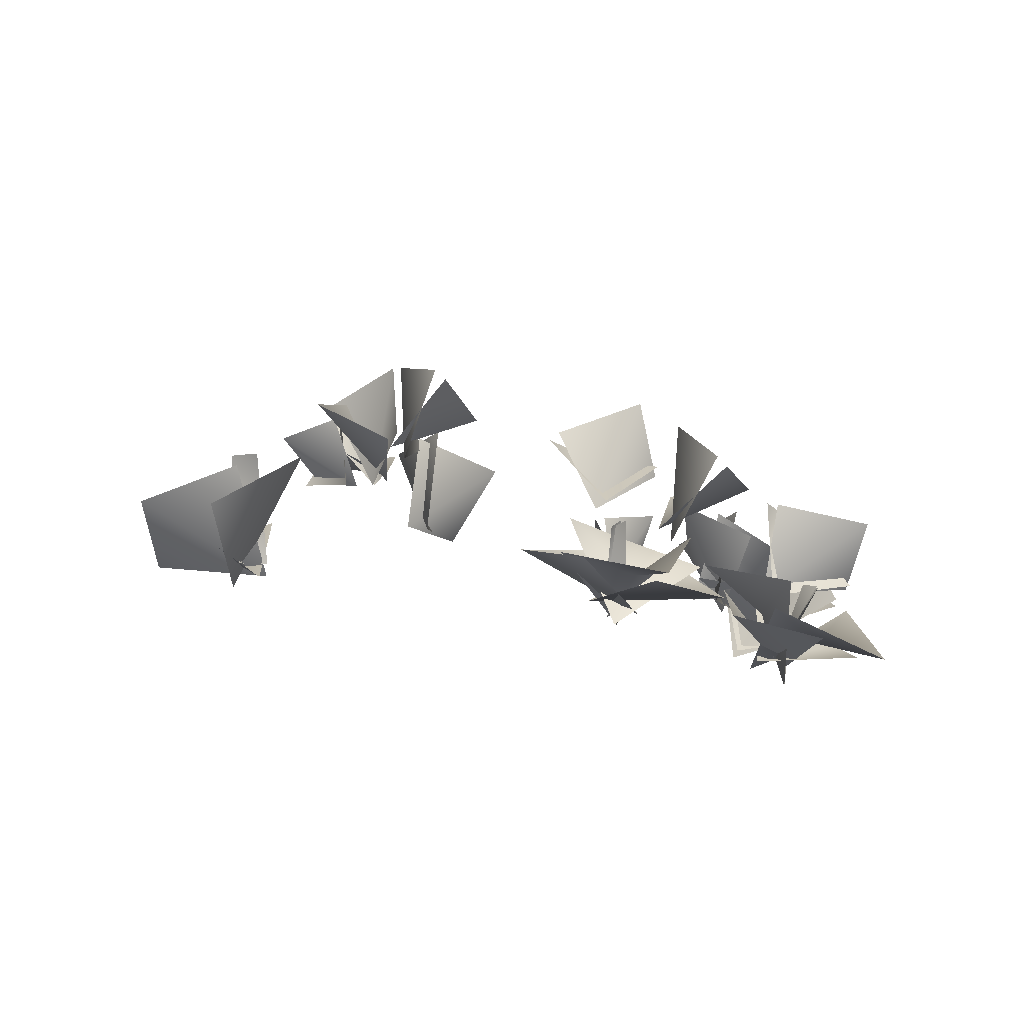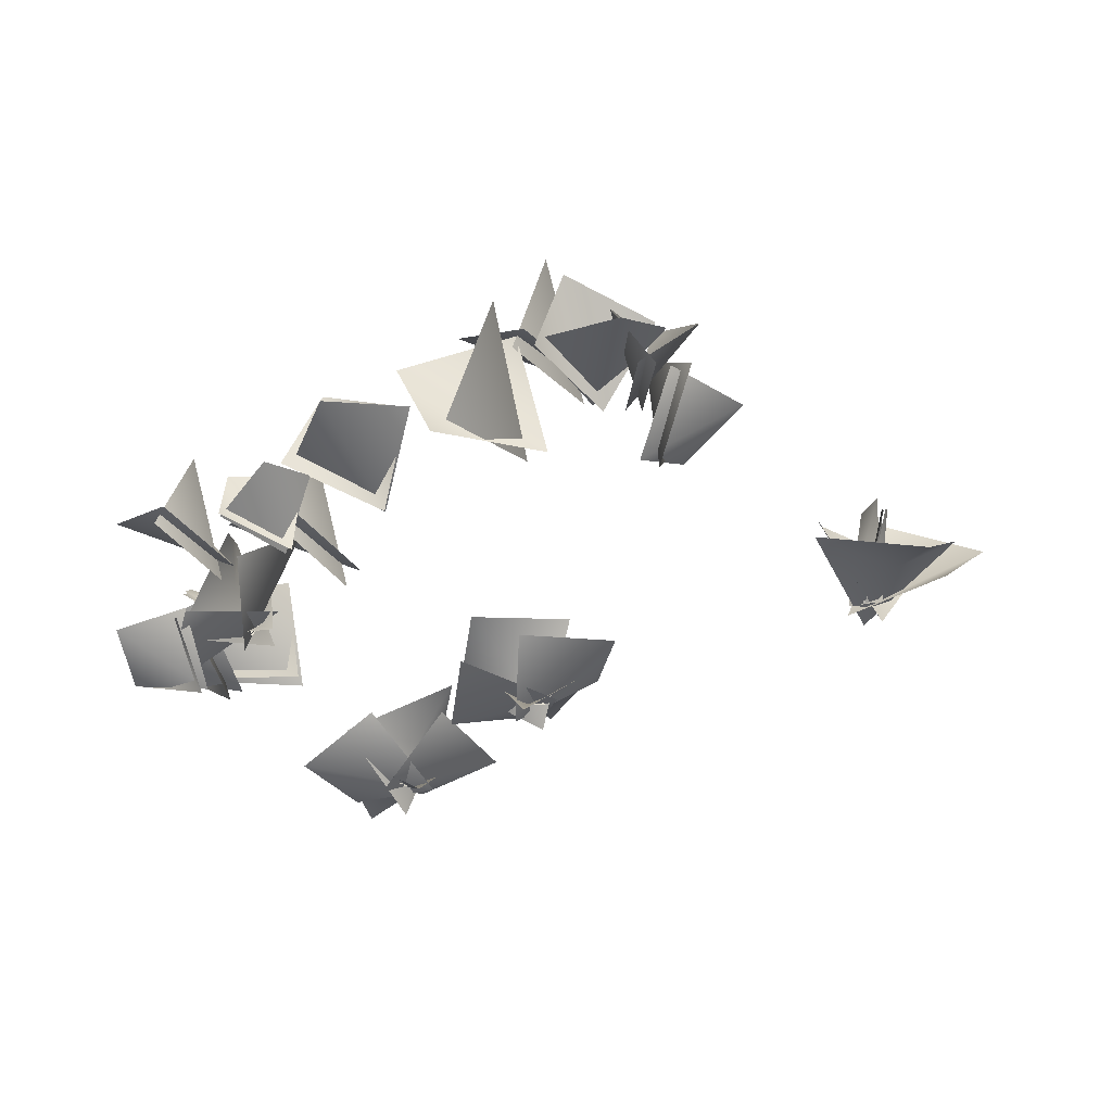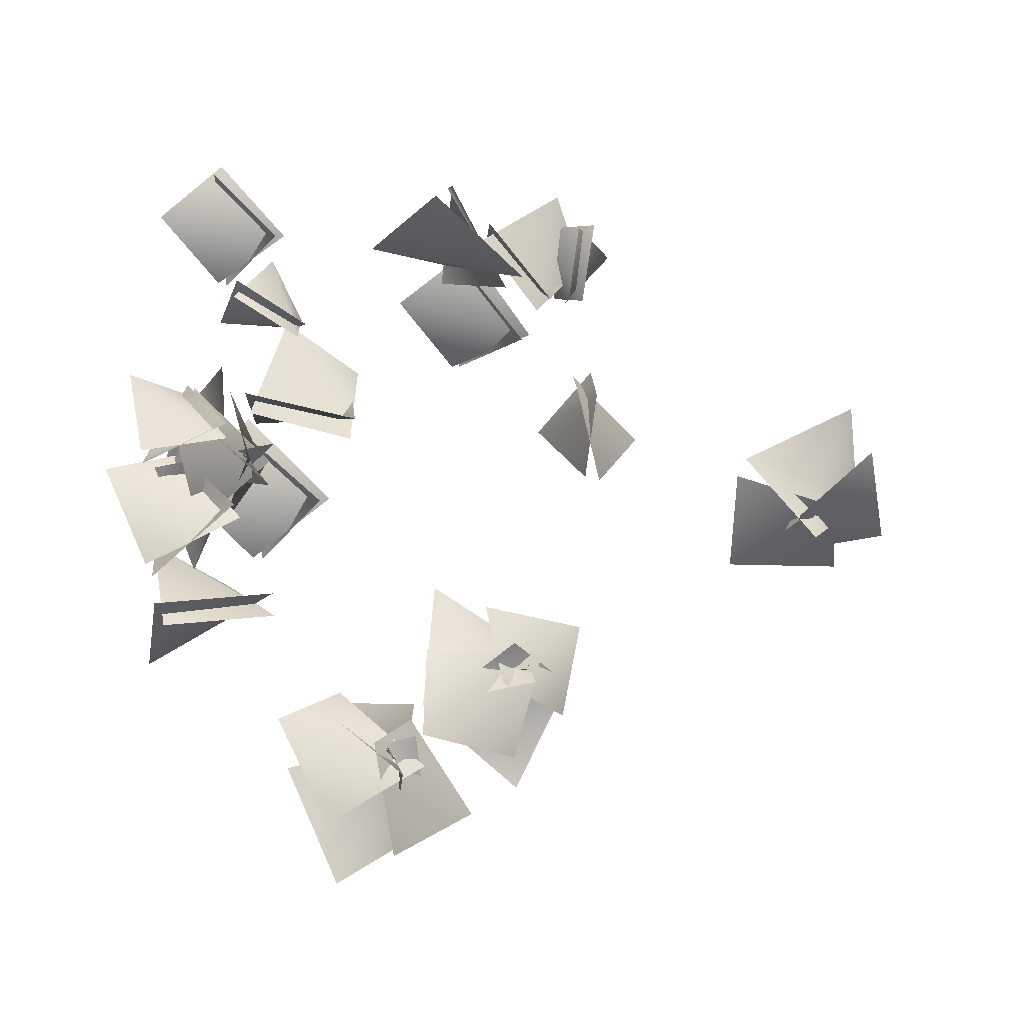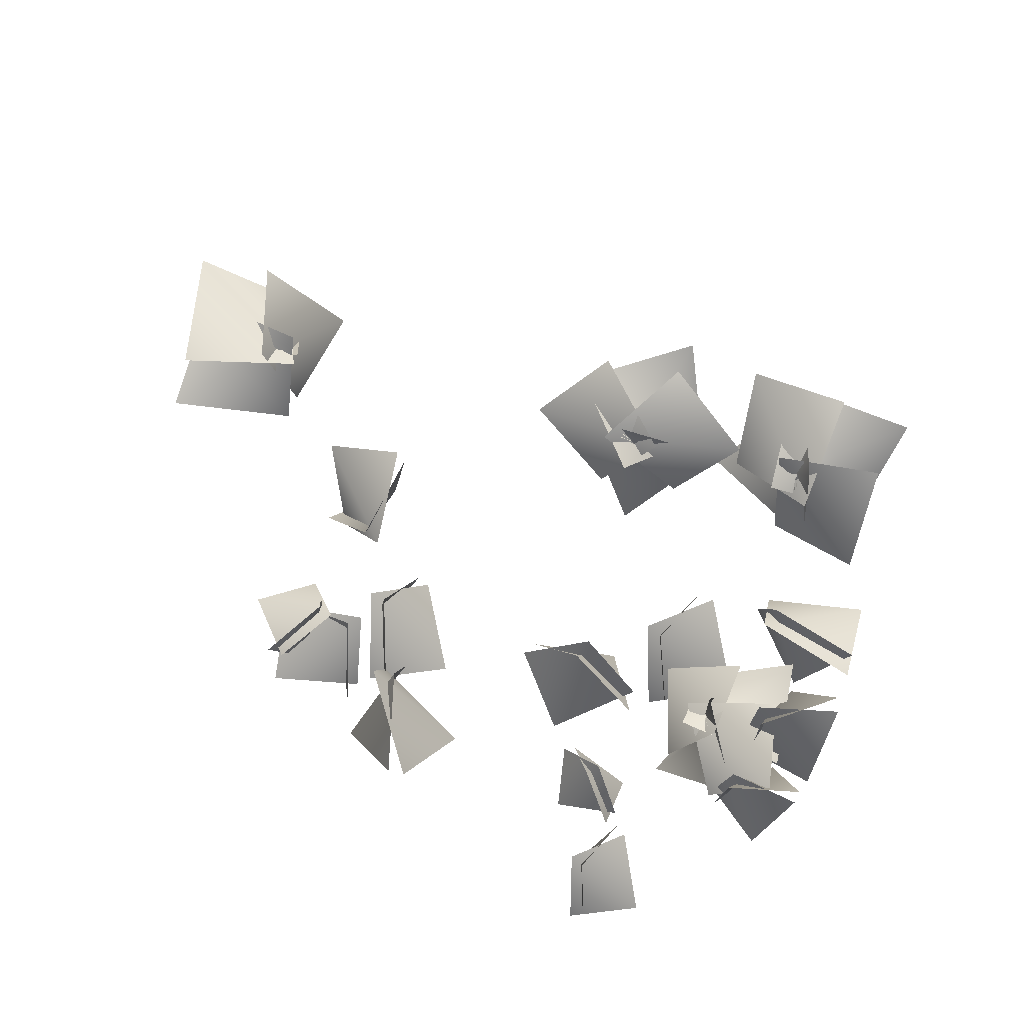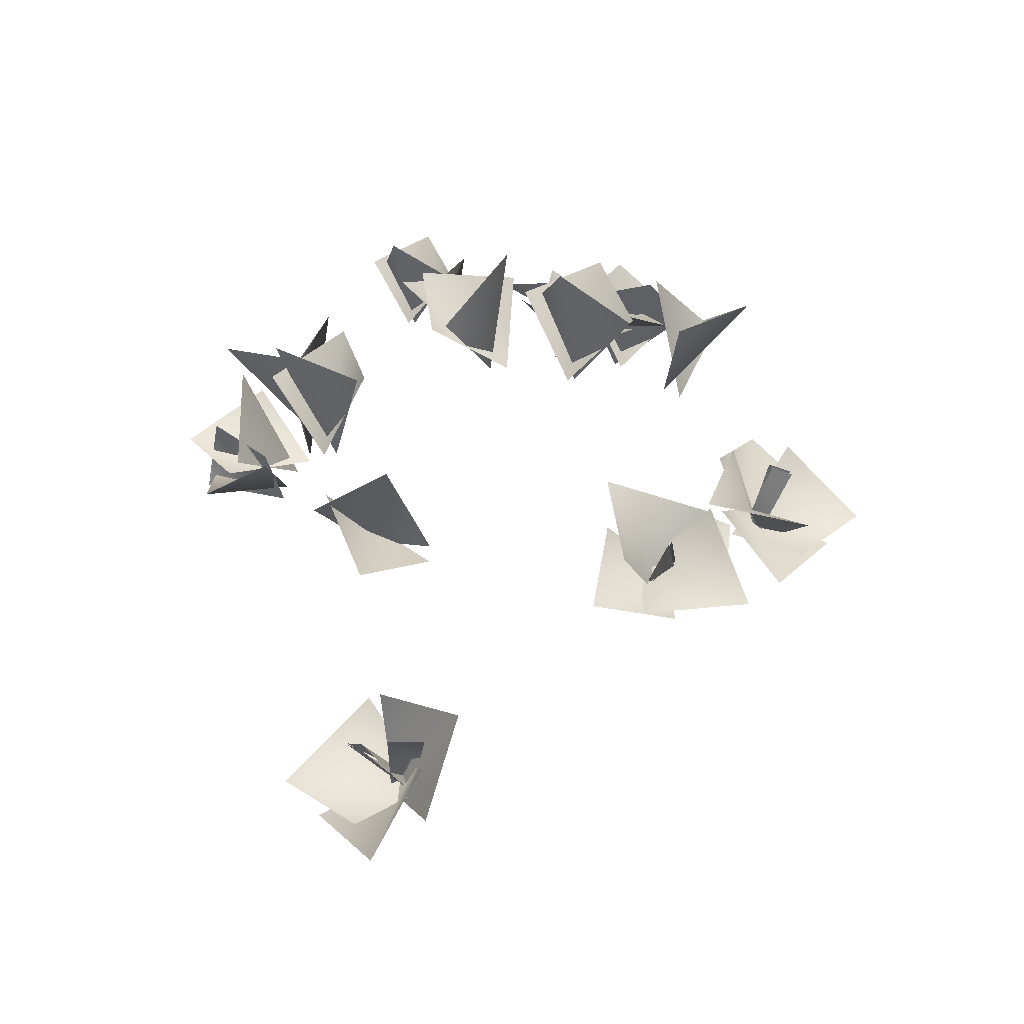
<metadata>
{"format":"obj","ext":"obj","renderer":"f3d","projection":"perspective","resolution":1024,"background":"white","views":[{"elev":-3.2,"azim":150.8,"up":"+Y"},{"elev":-24.8,"azim":4.0,"up":"+Y"},{"elev":-3.7,"azim":-21.9,"up":"+Z"},{"elev":-75.0,"azim":141.9,"up":"+Y"},{"elev":58.6,"azim":111.2,"up":"+Y"}]}
</metadata>
<code>
g NewMesh_tris_220
v 9.467 -1.452 -0.9051
v 8.049 -0.9245 -0.58
v 8.96 -2.036 -2.15
v 10.68 -0.7017 -1.428
v 9.994 -1.655 0.4095
v 10.34 -1.833 -0.4479
v 11.25 -0.6632 -2.006
v 8.64 -2.009 -1.735
v 9.496 0.05233 -2.322
v 9.333 -0.3701 -0.717
v 8.93 -1.812 -1.65
v 9.333 -0.1697 -1.026
v 9.246 -1.758 -1.84
v 10.13 -0.7081 -2.645
v 8.292 0.2464 -2.594
v 9.247 -2.224 -1.555
v 8.125 -0.4283 -0.875
v 9.047 0.2987 -2.216
v 9.303 0.2934 -1.569
v 8.679 -1.771 -1.86
v 9.283 -1.834 -1.52
v 8.966 -1.812 -1.606
v 9.368 -0.3465 -0.7361
v 9.245 -1.719 -1.86
v 9.438 -0.1697 -1.051
v 8.049 -0.9245 -0.58
v 9.467 -1.452 -0.9051
v 8.96 -2.036 -2.15
v 10.68 -0.7017 -1.428
v 9.994 -1.655 0.4095
v 10.34 -1.833 -0.4479
v 8.64 -2.009 -1.735
v 11.25 -0.6632 -2.006
v 9.496 0.05233 -2.322
v 9.333 -0.3701 -0.717
v 9.333 -0.1697 -1.026
v 8.93 -1.812 -1.65
v 9.246 -1.758 -1.84
v 10.13 -0.7081 -2.645
v 9.247 -2.224 -1.555
v 8.292 0.2464 -2.594
v 8.125 -0.4283 -0.875
v 9.047 0.2987 -2.216
v 8.679 -1.771 -1.86
v 9.303 0.2934 -1.569
v 9.283 -1.834 -1.52
v 8.966 -1.812 -1.606
v 9.245 -1.719 -1.86
v 9.368 -0.3465 -0.7361
v 9.438 -0.1697 -1.051
v -3.56 -1.699 -0.6102
v -2.319 -2.388 -1.01
v -3.573 -1.496 -0.9999
v -2.16 -2.019 -1.109
v -2.321 -2.363 -0.9562
v -3.546 -1.621 -0.6594
v -2.18 -2.001 -1.146
v -3.533 -1.415 -1.013
v -2.417 -1.352 0.2301
v -1.497 -0.3331 -0.992
v -2.45 -2.67 -1.043
v -2.459 -1.025 -2.132
v -3.182 -2.205 -2.187
v -3.82 -3.393 -0.9885
v -1.84 -1.904 -1.027
v -3.312 -2.363 0.1456
v -3.532 -2.715 -0.2677
v -1.991 -2.408 -1.488
v -2.581 -1.652 -0.5087
v -2.756 -0.427 -1.201
v -2.499 -1.098 0.7068
v -2.161 -0.4988 -1.354
v -1.89 -2.377 -0.7535
v -2.739 -1.79 -1.656
v -3.977 -2.342 -1.239
v -3.102 -1.618 -2.932
v -3.56 -1.699 -0.6102
v -3.573 -1.496 -0.9999
v -2.319 -2.388 -1.01
v -2.16 -2.019 -1.109
v -2.321 -2.363 -0.9562
v -2.18 -2.001 -1.146
v -3.546 -1.621 -0.6594
v -3.533 -1.415 -1.013
v -2.417 -1.352 0.2301
v -2.45 -2.67 -1.043
v -1.497 -0.3331 -0.992
v -2.459 -1.025 -2.132
v -3.182 -2.205 -2.187
v -1.84 -1.904 -1.027
v -3.82 -3.393 -0.9885
v -3.312 -2.363 0.1456
v -3.532 -2.715 -0.2677
v -2.581 -1.652 -0.5087
v -1.991 -2.408 -1.488
v -2.756 -0.427 -1.201
v -2.499 -1.098 0.7068
v -2.161 -0.4988 -1.354
v -2.739 -1.79 -1.656
v -1.89 -2.377 -0.7535
v -3.977 -2.342 -1.239
v -3.102 -1.618 -2.932
v -0.7827 -2.176 -6.143
v -0.2432 -3.655 -6.015
v -0.8083 -2.226 -6.61
v 0.06729 -3.555 -6.316
v -0.2128 -3.609 -5.983
v -0.7436 -2.156 -6.232
v 0.04828 -3.547 -6.36
v -0.7327 -2.202 -6.669
v 0.6614 -2.252 -5.545
v 1.615 -2.766 -7.189
v -0.5231 -3.781 -5.882
v 0.0333 -3.196 -7.835
v -1.261 -3.567 -7.213
v -2.078 -3.363 -5.474
v 0.4305 -3.641 -6.294
v -0.6954 -2.41 -5.061
v -1.216 -2.719 -5.227
v -0.1311 -4.123 -6.408
v 0.1112 -2.726 -6.028
v 0.4214 -2.122 -7.387
v 0.8902 -1.783 -5.281
v 0.838 -2.633 -7.446
v 0.2128 -3.795 -5.771
v -0.4774 -3.3 -6.969
v -1.705 -2.667 -6.335
v -1.109 -3.593 -8.221
v -0.7827 -2.176 -6.143
v -0.8083 -2.226 -6.61
v -0.2432 -3.655 -6.015
v 0.06729 -3.555 -6.316
v -0.2128 -3.609 -5.983
v 0.04828 -3.547 -6.36
v -0.7436 -2.156 -6.232
v -0.7327 -2.202 -6.669
v 0.6614 -2.252 -5.545
v -0.5231 -3.781 -5.882
v 1.615 -2.766 -7.189
v 0.0333 -3.196 -7.835
v -1.261 -3.567 -7.213
v 0.4305 -3.641 -6.294
v -2.078 -3.363 -5.474
v -0.6954 -2.41 -5.061
v -1.216 -2.719 -5.227
v 0.1112 -2.726 -6.028
v -0.1311 -4.123 -6.408
v 0.4214 -2.122 -7.387
v 0.8902 -1.783 -5.281
v 0.838 -2.633 -7.446
v -0.4774 -3.3 -6.969
v 0.2128 -3.795 -5.771
v -1.705 -2.667 -6.335
v -1.109 -3.593 -8.221
v 2.987 -1.072 -5.166
v 2.807 -2.499 -4.592
v 2.622 -0.928 -4.924
v 2.392 -2.485 -4.72
v 2.817 -2.493 -4.653
v 2.893 -1.046 -5.165
v 2.366 -2.454 -4.695
v 2.533 -0.9303 -4.961
v 2.683 -2.12 -6.244
v 0.8274 -2.427 -5.808
v 3.07 -2.488 -4.395
v 1.172 -1.661 -4.299
v 2.39 -1.458 -3.53
v 4.25 -1.487 -3.889
v 2.211 -2.752 -4.894
v 3.821 -1.677 -5.518
v 3.973 -1.564 -4.932
v 2.43 -2.764 -4.193
v 2.595 -2.001 -5.402
v 1.316 -1.238 -5.416
v 2.769 -1.991 -6.797
v 1.043 -1.819 -5.314
v 2.757 -2.935 -4.88
v 2.157 -1.771 -4.281
v 3.34 -0.8679 -4.207
v 1.487 -1.2 -3.186
v 2.987 -1.072 -5.166
v 2.622 -0.928 -4.924
v 2.807 -2.499 -4.592
v 2.392 -2.485 -4.72
v 2.817 -2.493 -4.653
v 2.366 -2.454 -4.695
v 2.893 -1.046 -5.165
v 2.533 -0.9303 -4.961
v 2.683 -2.12 -6.244
v 3.07 -2.488 -4.395
v 0.8274 -2.427 -5.808
v 1.172 -1.661 -4.299
v 2.39 -1.458 -3.53
v 2.211 -2.752 -4.894
v 4.25 -1.487 -3.889
v 3.821 -1.677 -5.518
v 3.973 -1.564 -4.932
v 2.595 -2.001 -5.402
v 2.43 -2.764 -4.193
v 1.316 -1.238 -5.416
v 2.769 -1.991 -6.797
v 1.043 -1.819 -5.314
v 2.157 -1.771 -4.281
v 2.757 -2.935 -4.88
v 3.34 -0.8679 -4.207
v 1.487 -1.2 -3.186
v -1.521 0.6038 0.0899
v -0.7316 0.8991 1.852
v 0.1654 -0.2344 -0.408
v 0.7691 1.192 1.005
v 0.6723 1.325 0.7405
v -1.028 1.989 0.04477
v 0.2024 -0.3932 -0.0469
v -1.673 0.4119 0.4348
v -1.521 0.6038 0.0899
v 0.1654 -0.2344 -0.408
v -0.7316 0.8991 1.852
v 0.7691 1.192 1.005
v 0.6723 1.325 0.7405
v 0.2024 -0.3932 -0.0469
v -1.028 1.989 0.04477
v -1.673 0.4119 0.4348
v -1.953 -0.3435 -0.3453
v -1.321 1.409 -1.031
v -0.7063 -1.177 -1.637
v -1.253 0.6303 -2.626
v -1.494 0.4257 -2.613
v -2.983 0.05772 -1.352
v -0.4347 -0.8864 -1.576
v -1.734 -0.07099 -0.09562
v -1.953 -0.3435 -0.3453
v -0.7063 -1.177 -1.637
v -1.321 1.409 -1.031
v -1.253 0.6303 -2.626
v -1.494 0.4257 -2.613
v -0.4347 -0.8864 -1.576
v -2.983 0.05772 -1.352
v -1.734 -0.07099 -0.09562
v 5.522 1.737 1.232
v 6.827 1.557 -0.02786
v 4.924 0.1036 0.704
v 5.694 0.8247 -0.9445
v 5.451 0.9651 -0.8682
v 5.047 2.426 0.1438
v 5.271 -0.01472 0.6522
v 5.902 1.708 1.332
v 5.522 1.737 1.232
v 4.924 0.1036 0.704
v 6.827 1.557 -0.02786
v 5.694 0.8247 -0.9445
v 5.451 0.9651 -0.8682
v 5.271 -0.01472 0.6522
v 5.047 2.426 0.1438
v 5.902 1.708 1.332
v -3.746 -2.114 -3.903
v -3.626 -0.8385 -2.483
v -1.858 -2.326 -3.733
v -2.136 -0.368 -3.181
v -2.186 -0.41 -3.479
v -3.699 -0.8375 -4.568
v -1.881 -2.288 -3.348
v -3.923 -2.183 -3.535
v -3.746 -2.114 -3.903
v -1.858 -2.326 -3.733
v -3.626 -0.8385 -2.483
v -2.136 -0.368 -3.181
v -2.186 -0.41 -3.479
v -1.881 -2.288 -3.348
v -3.699 -0.8375 -4.568
v -3.923 -2.183 -3.535
v -3.515 -2.025 -0.8799
v -3.632 -1.047 -2.347
v -2.852 -3.301 -1.898
v -4.015 -2.39 -3.088
v -4.158 -2.531 -2.89
v -4.778 -2.168 -1.276
v -2.676 -3.061 -2.097
v -3.306 -1.708 -0.9258
v -3.515 -2.025 -0.8799
v -2.852 -3.301 -1.898
v -3.632 -1.047 -2.347
v -4.015 -2.39 -3.088
v -4.158 -2.531 -2.89
v -2.676 -3.061 -2.097
v -4.778 -2.168 -1.276
v -3.306 -1.708 -0.9258
v -3.46 -2.499 0.1708
v -4.067 -2.023 -1.041
v -3.083 -3.666 -0.5687
v -4.397 -3.246 -1.257
v -4.433 -3.325 -1.046
v -4.505 -2.758 0.2716
v -3.033 -3.506 -0.807
v -3.352 -2.247 0.02359
v -3.46 -2.499 0.1708
v -3.083 -3.666 -0.5687
v -4.067 -2.023 -1.041
v -4.397 -3.246 -1.257
v -4.433 -3.325 -1.046
v -3.033 -3.506 -0.807
v -4.505 -2.758 0.2716
v -3.352 -2.247 0.02359
v 2.833 1.041 3.262
v 3.4 2.866 3.141
v 3.98 0.695 1.775
v 3.398 2.638 1.443
v 3.167 2.442 1.403
v 1.793 1.693 2.506
v 4.243 0.948 1.909
v 3.054 1.219 3.564
v 2.833 1.041 3.262
v 3.98 0.695 1.775
v 3.4 2.866 3.141
v 3.398 2.638 1.443
v 3.167 2.442 1.403
v 4.243 0.948 1.909
v 1.793 1.693 2.506
v 3.054 1.219 3.564
v 3.24 0.9 3.733
v 4.751 0.7208 4.659
v 4.162 0.3689 2.311
v 5.492 1.261 3.356
v 5.302 1.443 3.248
v 3.752 2.139 3.782
v 4.352 0.1362 2.512
v 3.275 0.6353 4.011
v 3.24 0.9 3.733
v 4.162 0.3689 2.311
v 4.751 0.7208 4.659
v 5.492 1.261 3.356
v 5.302 1.443 3.248
v 4.352 0.1362 2.512
v 3.752 2.139 3.782
v 3.275 0.6353 4.011
v 5.012 0.2537 3.992
v 6.056 1.185 3.608
v 4.738 0.1013 2.579
v 5.25 1.57 2.666
v 5.042 1.545 2.765
v 4.551 1.239 4.095
v 5.025 0.1201 2.515
v 5.315 0.1906 4.044
v 5.012 0.2537 3.992
v 4.738 0.1013 2.579
v 6.056 1.185 3.608
v 5.25 1.57 2.666
v 5.042 1.545 2.765
v 5.025 0.1201 2.515
v 4.551 1.239 4.095
v 5.315 0.1906 4.044
v -3.002 -2.396 3.847
v -2.541 -0.9828 3.382
v -2.065 -2.971 2.749
v -2.539 -1.508 2.09
v -2.727 -1.671 2.098
v -3.847 -2.038 3.116
v -1.852 -2.744 2.804
v -2.823 -2.194 4.049
v -3.002 -2.396 3.847
v -2.065 -2.971 2.749
v -2.541 -0.9828 3.382
v -2.539 -1.508 2.09
v -2.727 -1.671 2.098
v -1.852 -2.744 2.804
v -3.847 -2.038 3.116
v -2.823 -2.194 4.049
v -2.374 -1.365 1.93
v -1.486 -0.7332 2.719
v -1.324 -1.789 1.211
v -0.8655 -0.5142 1.711
v -1.021 -0.4913 1.565
v -2.363 -0.412 1.587
v -1.174 -1.817 1.437
v -2.336 -1.442 2.208
v -2.374 -1.365 1.93
v -1.324 -1.789 1.211
v -1.486 -0.7332 2.719
v -0.8655 -0.5142 1.711
v -1.021 -0.4913 1.565
v -1.174 -1.817 1.437
v -2.363 -0.412 1.587
v -2.336 -1.442 2.208
v 2.895 1.291 3.204
v 0.8539 0.618 3.339
v 3.412 -0.7411 2.745
v 1.568 -0.9935 4.116
v 1.842 -0.8777 4.289
v 2.649 1.054 4.789
v 3.045 -0.7916 2.513
v 2.57 1.437 2.903
v 2.895 1.291 3.204
v 3.412 -0.7411 2.745
v 0.8539 0.618 3.339
v 1.568 -0.9935 4.116
v 1.842 -0.8777 4.289
v 3.045 -0.7916 2.513
v 2.649 1.054 4.789
v 2.57 1.437 2.903
f 8 9 7
f 8 7 6
f 12 13 11
f 12 11 10
f 16 17 15
f 16 15 14
f 20 21 19
f 20 19 18
f 24 25 23
f 24 23 22
f 33 34 32
f 33 32 31
f 37 38 36
f 37 36 35
f 41 42 40
f 41 40 39
f 45 46 44
f 45 44 43
f 49 50 48
f 49 48 47
f 53 54 52
f 53 52 51
f 57 58 56
f 57 56 55
f 61 62 60
f 61 60 59
f 65 66 64
f 65 64 63
f 79 80 78
f 79 78 77
f 83 84 82
f 83 82 81
f 87 88 86
f 87 86 85
f 91 92 90
f 91 90 89
f 105 106 104
f 105 104 103
f 109 110 108
f 109 108 107
f 113 114 112
f 113 112 111
f 117 118 116
f 117 116 115
f 131 132 130
f 131 130 129
f 135 136 134
f 135 134 133
f 139 140 138
f 139 138 137
f 143 144 142
f 143 142 141
f 157 158 156
f 157 156 155
f 161 162 160
f 161 160 159
f 165 166 164
f 165 164 163
f 169 170 168
f 169 168 167
f 183 184 182
f 183 182 181
f 187 188 186
f 187 186 185
f 191 192 190
f 191 190 189
f 195 196 194
f 195 194 193
f 209 210 208
f 209 208 207
f 213 214 212
f 213 212 211
f 217 218 216
f 217 216 215
f 221 222 220
f 221 220 219
f 225 226 224
f 225 224 223
f 229 230 228
f 229 228 227
f 233 234 232
f 233 232 231
f 237 238 236
f 237 236 235
f 241 242 240
f 241 240 239
f 245 246 244
f 245 244 243
f 249 250 248
f 249 248 247
f 253 254 252
f 253 252 251
f 257 258 256
f 257 256 255
f 261 262 260
f 261 260 259
f 265 266 264
f 265 264 263
f 269 270 268
f 269 268 267
f 273 274 272
f 273 272 271
f 277 278 276
f 277 276 275
f 281 282 280
f 281 280 279
f 285 286 284
f 285 284 283
f 289 290 288
f 289 288 287
f 293 294 292
f 293 292 291
f 297 298 296
f 297 296 295
f 301 302 300
f 301 300 299
f 305 306 304
f 305 304 303
f 309 310 308
f 309 308 307
f 313 314 312
f 313 312 311
f 317 318 316
f 317 316 315
f 321 322 320
f 321 320 319
f 325 326 324
f 325 324 323
f 329 330 328
f 329 328 327
f 333 334 332
f 333 332 331
f 337 338 336
f 337 336 335
f 341 342 340
f 341 340 339
f 345 346 344
f 345 344 343
f 349 350 348
f 349 348 347
f 353 354 352
f 353 352 351
f 357 358 356
f 357 356 355
f 361 362 360
f 361 360 359
f 365 366 364
f 365 364 363
f 369 370 368
f 369 368 367
f 373 374 372
f 373 372 371
f 377 378 376
f 377 376 375
f 381 382 380
f 381 380 379
f 385 386 384
f 385 384 383
f 389 390 388
f 389 388 387
f 393 394 392
f 393 392 391
f 397 398 396
f 397 396 395
f 5 4 1
f 5 1 2
f 2 1 3
f 3 1 4
f 28 29 27
f 28 27 26
f 26 27 30
f 29 30 27
f 68 67 69
f 68 69 70
f 70 69 71
f 71 69 67
f 73 72 74
f 73 74 75
f 75 74 76
f 76 74 72
f 95 96 94
f 95 94 93
f 93 94 97
f 96 97 94
f 100 101 99
f 100 99 98
f 98 99 102
f 101 102 99
f 120 119 121
f 120 121 122
f 122 121 123
f 123 121 119
f 125 124 126
f 125 126 127
f 127 126 128
f 128 126 124
f 147 148 146
f 147 146 145
f 145 146 149
f 148 149 146
f 152 153 151
f 152 151 150
f 150 151 154
f 153 154 151
f 172 171 173
f 172 173 174
f 174 173 175
f 175 173 171
f 177 176 178
f 177 178 179
f 179 178 180
f 180 178 176
f 199 200 198
f 199 198 197
f 197 198 201
f 200 201 198
f 204 205 203
f 204 203 202
f 202 203 206
f 205 206 203

</code>
